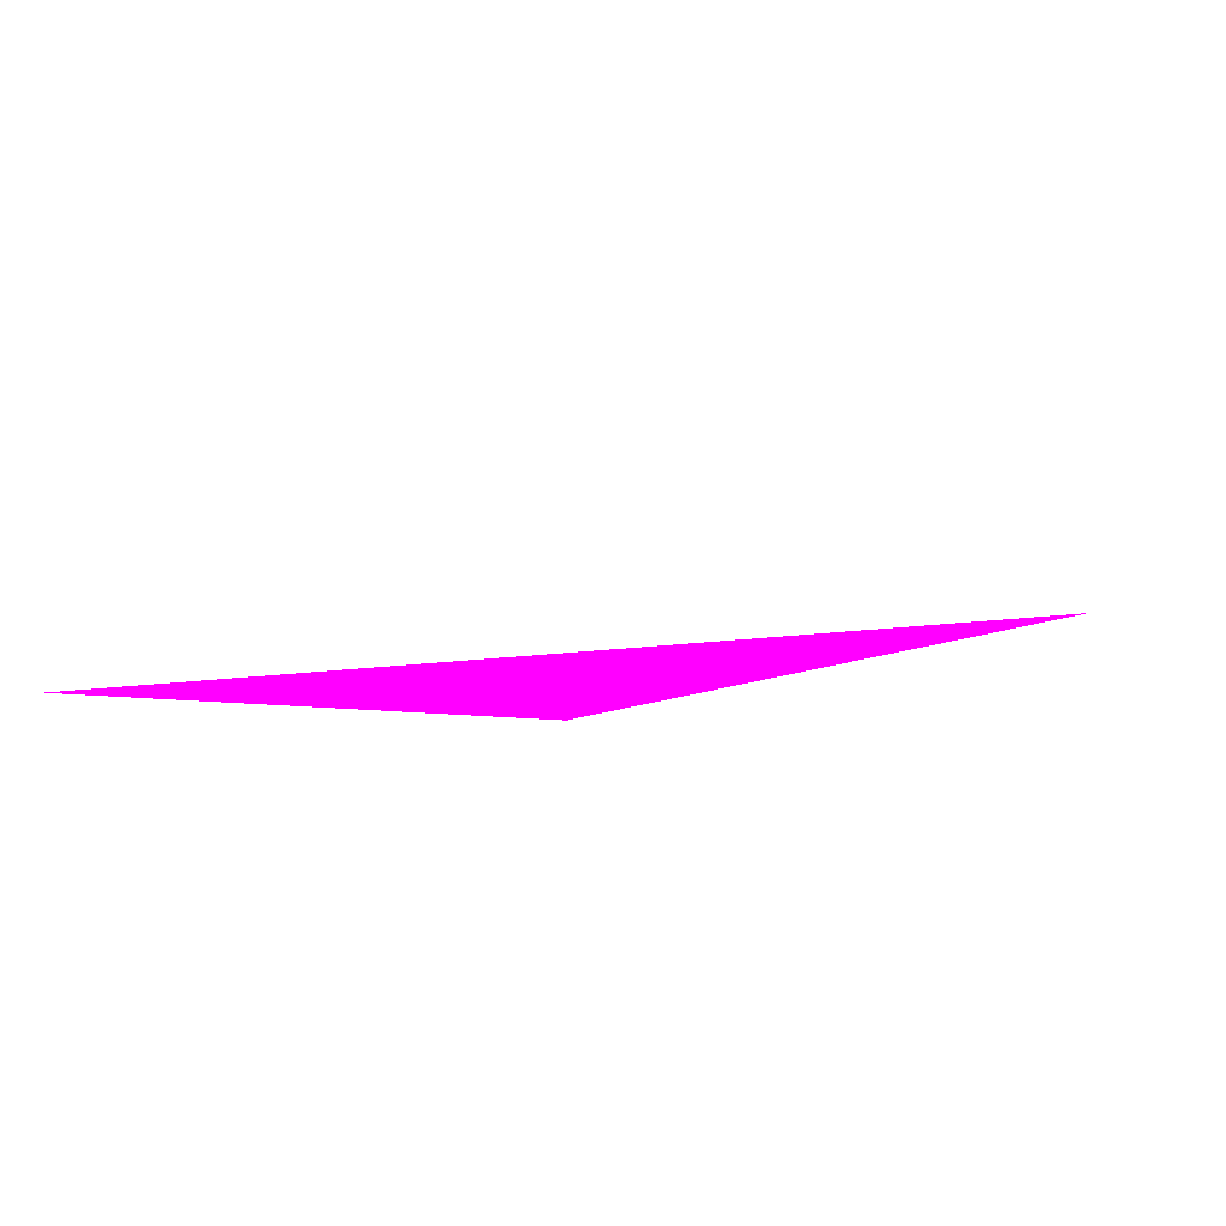
<metadata>
{"format":"obj","ext":"obj","renderer":"f3d","projection":"perspective","resolution":1024,"background":"white","views":[{"elev":24.5,"azim":-20.1,"up":"+Y"}]}
</metadata>
<code>
o geometry_0
v 6.125e+05 5.855e+06 648 1 0 1
v 6.125e+05 5.855e+06 648 1 0 1
v 6.125e+05 5.855e+06 648 1 0 1
f 1 2 3
f 1 3 2

</code>
